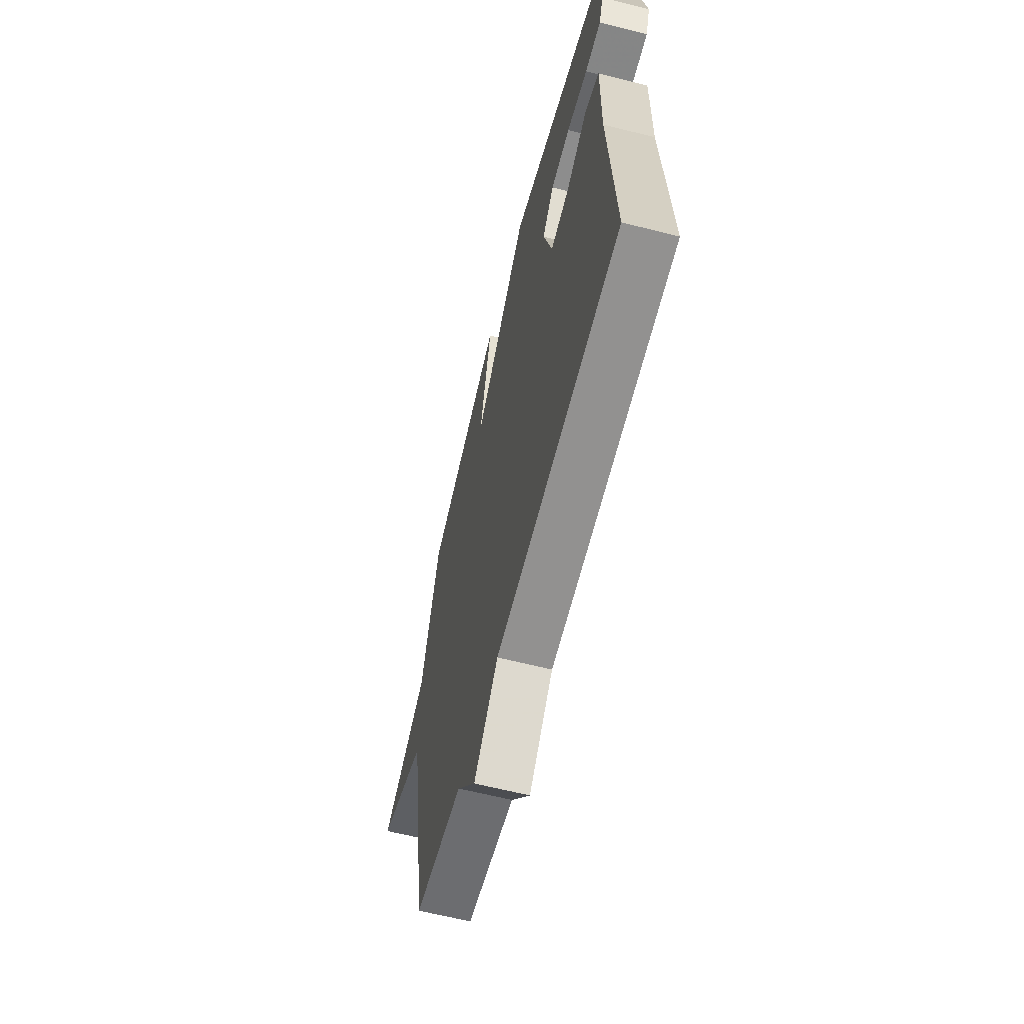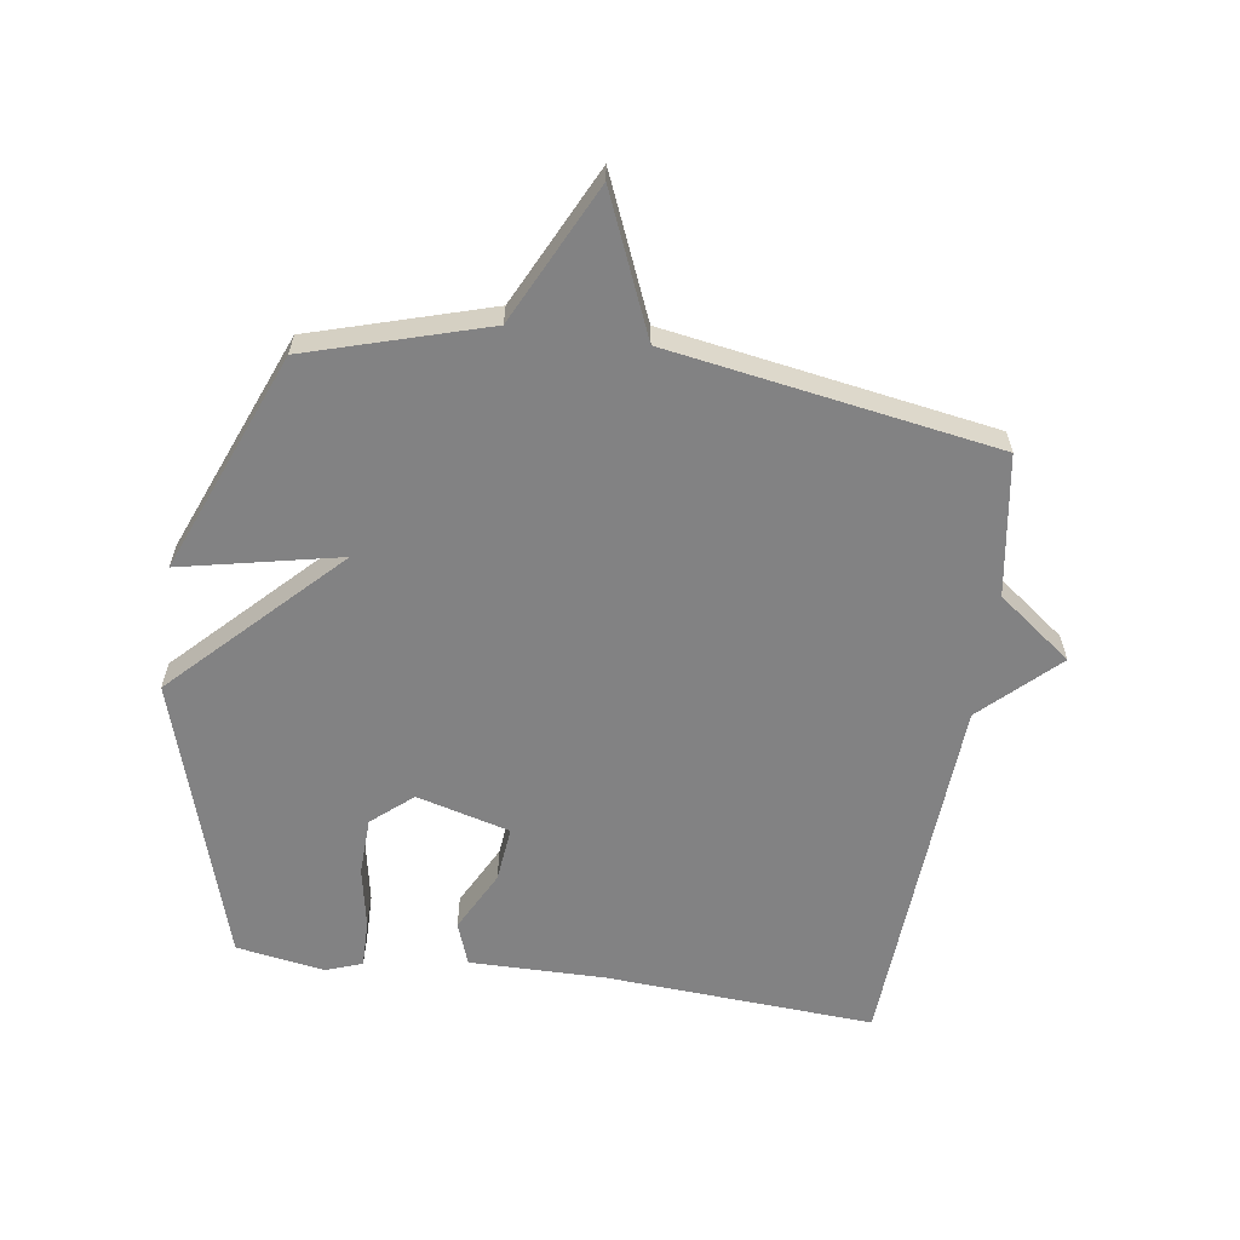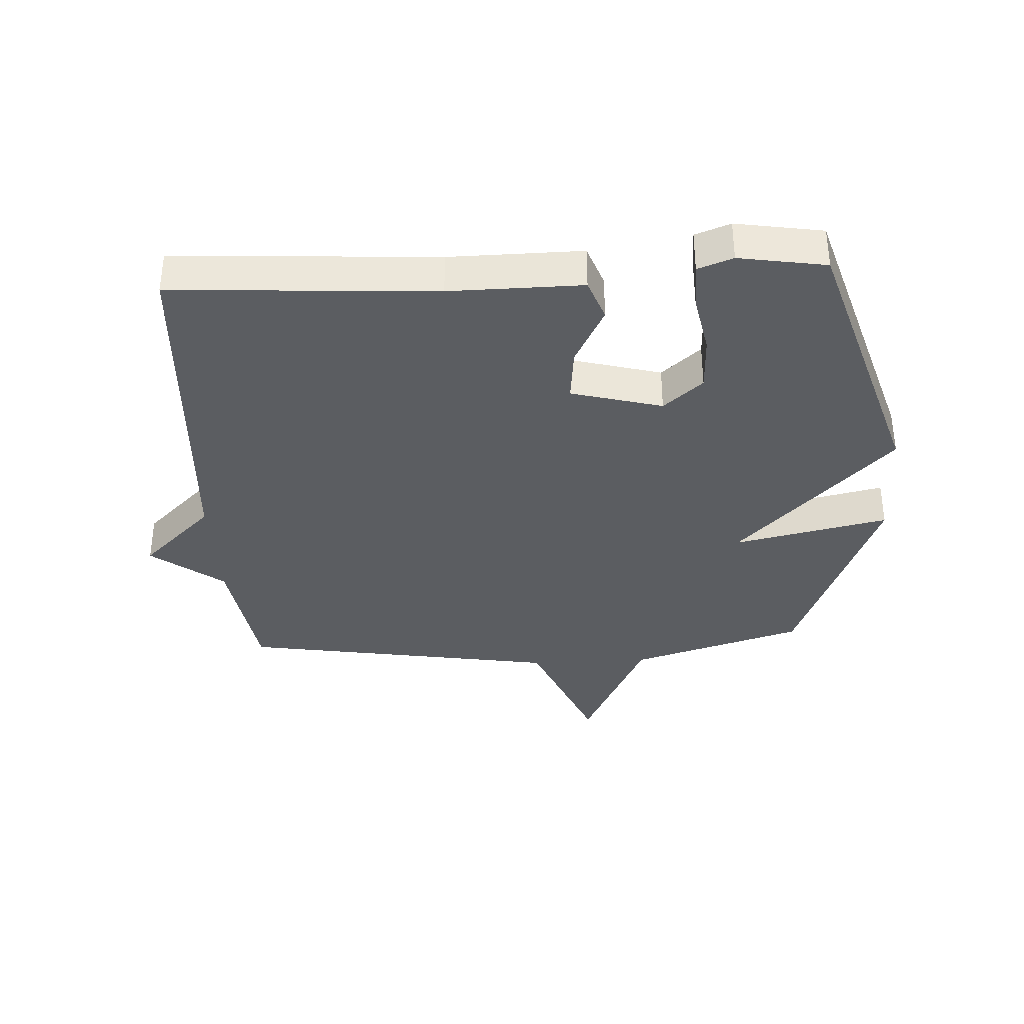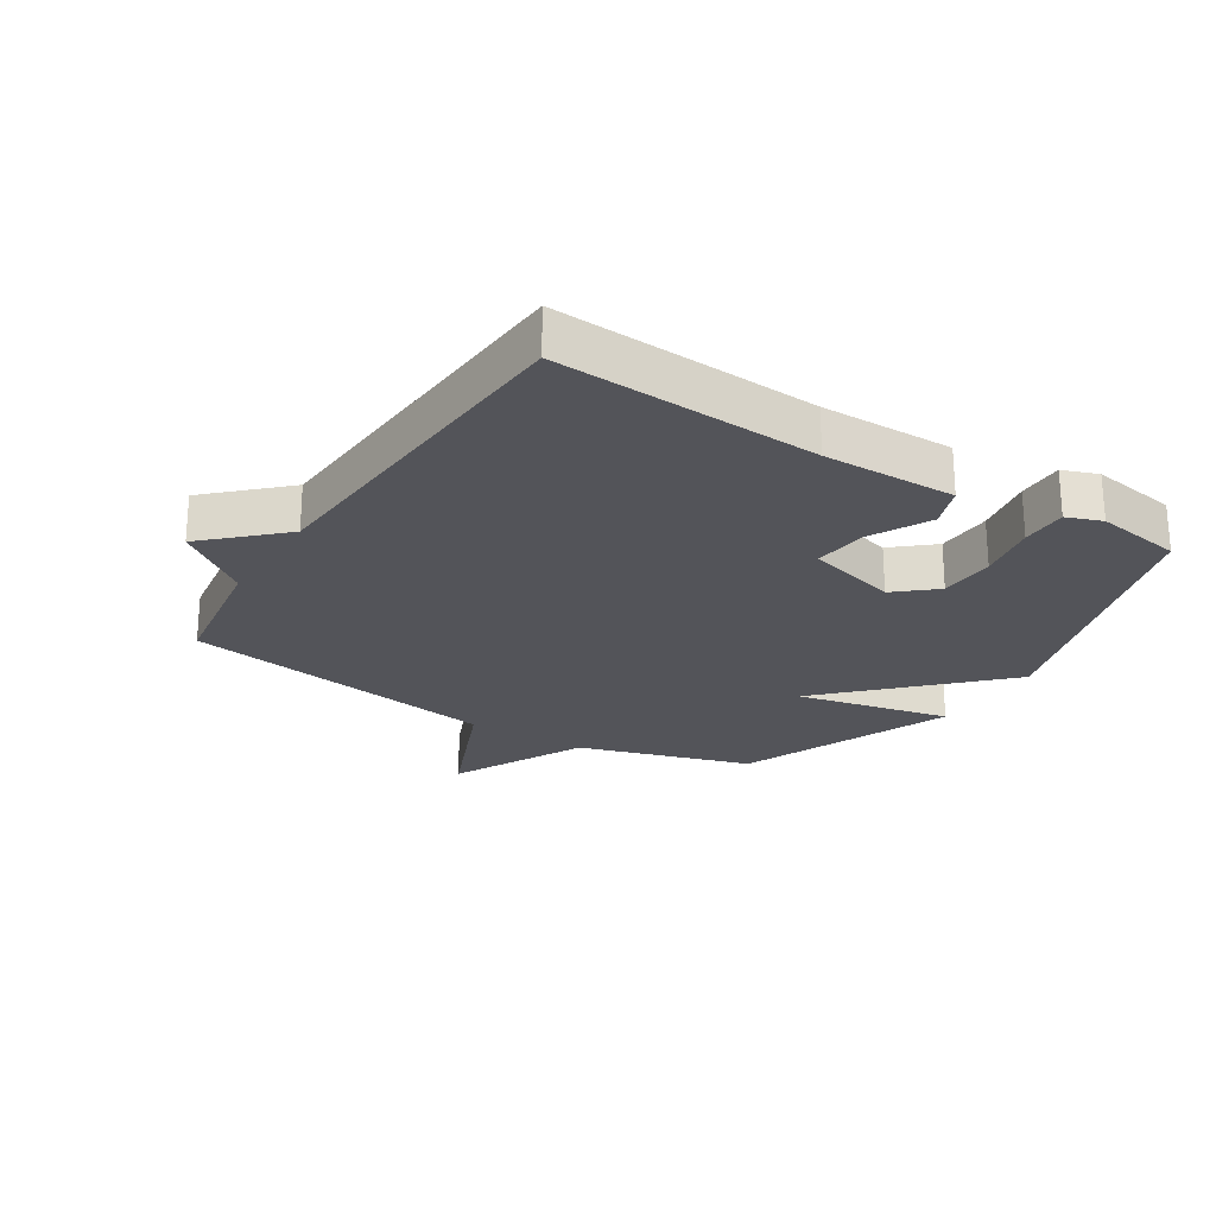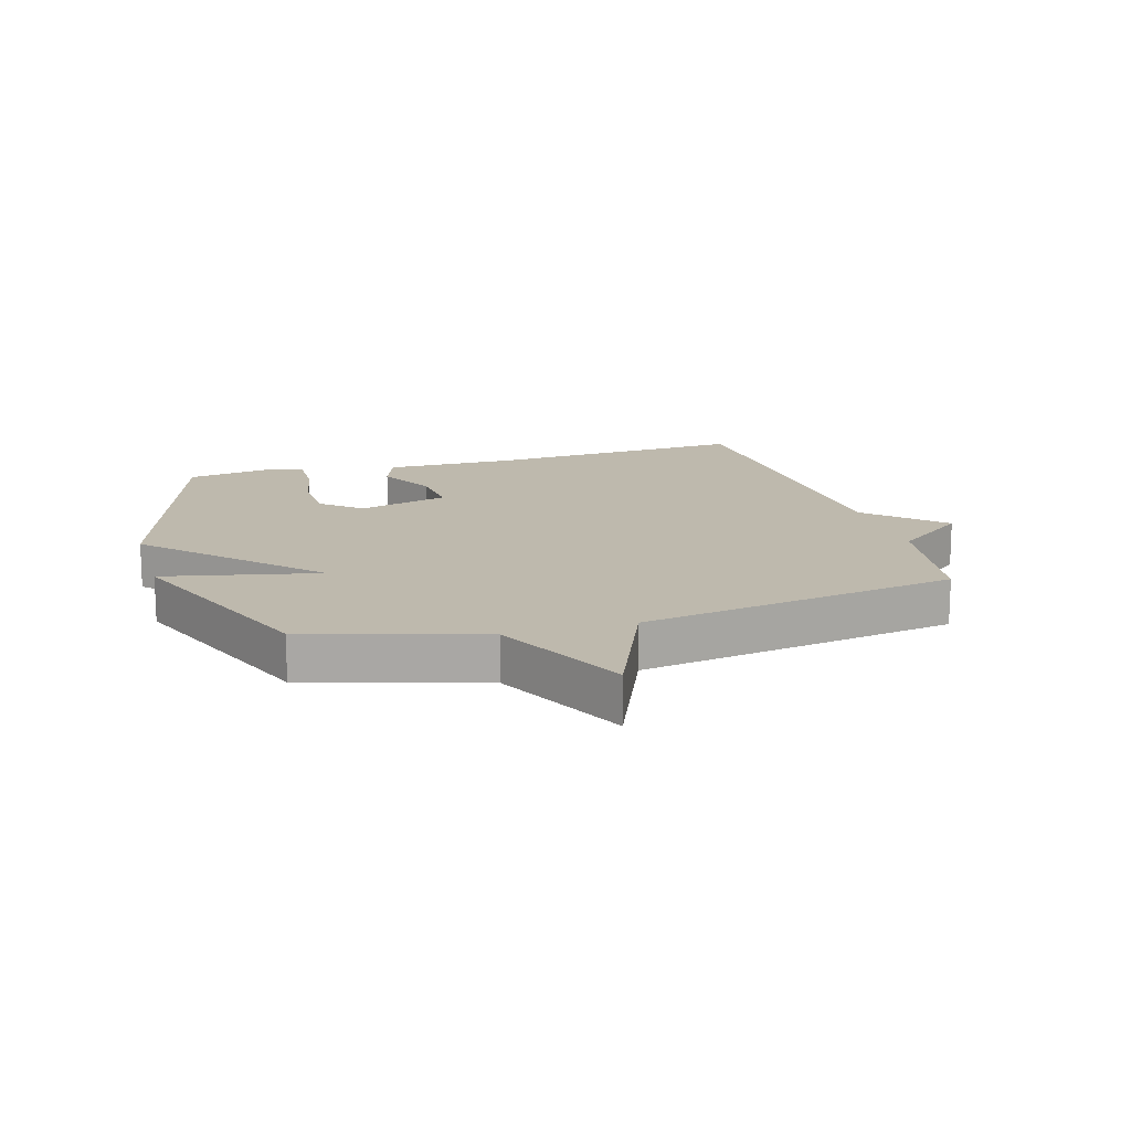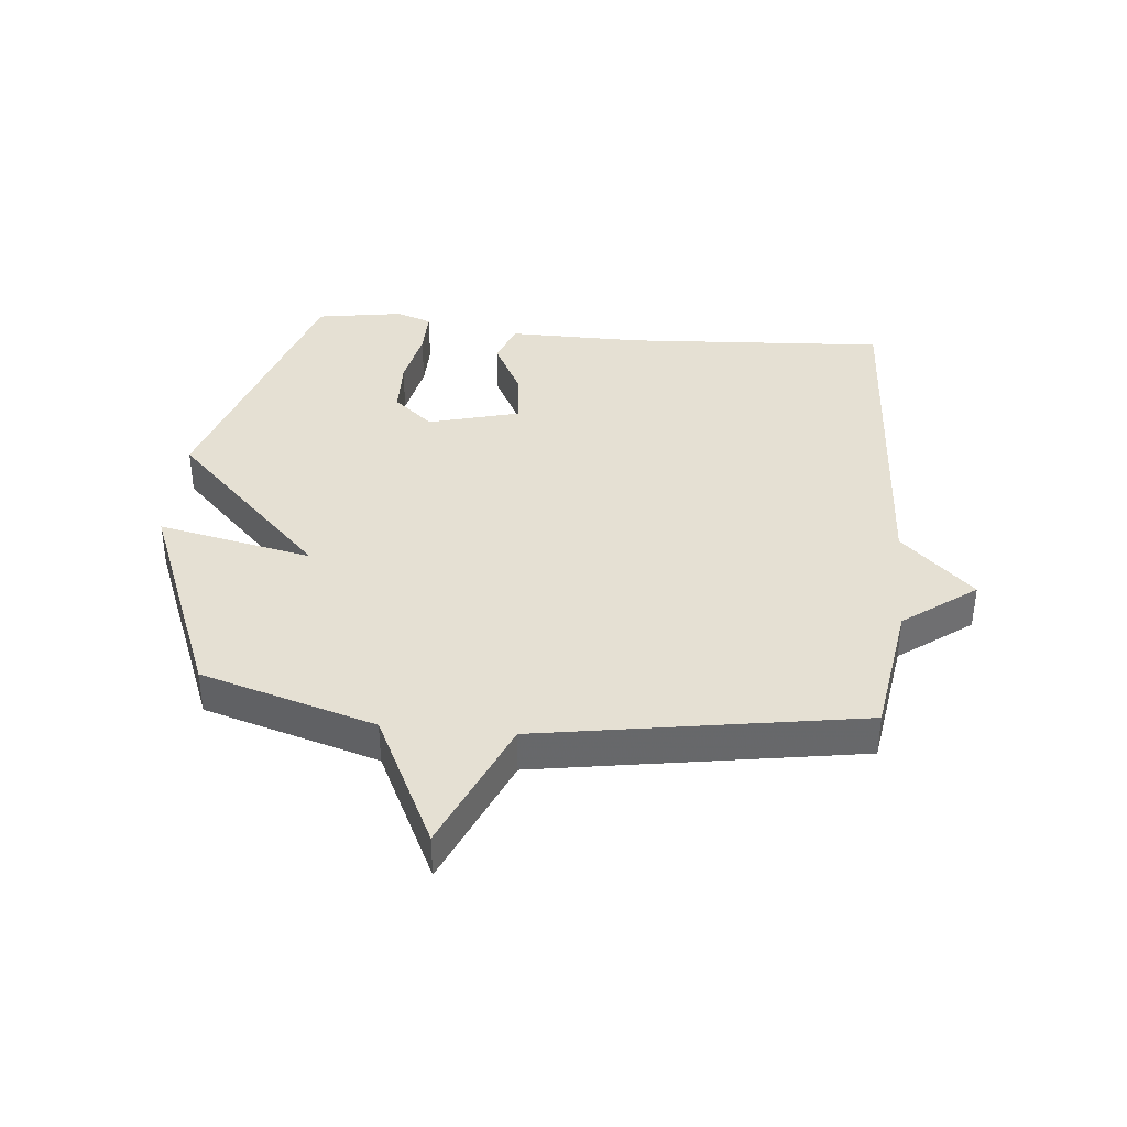
<metadata>
{"format":"obj","ext":"obj","renderer":"f3d","projection":"perspective","resolution":1024,"background":"white","views":[{"elev":-62.7,"azim":-104.4,"up":"+Z"},{"elev":-60.8,"azim":81.6,"up":"+Y"},{"elev":-36.1,"azim":-86.9,"up":"+Y"},{"elev":-23.7,"azim":-122.2,"up":"+Y"},{"elev":15.2,"azim":73.7,"up":"+Y"},{"elev":38.0,"azim":95.5,"up":"+Y"}]}
</metadata>
<code>
v -0.5 0.07 0.5
v -0.049 0.07 0.64
v 0.205 0.07 0.389
v 0.151 0.07 0.64
v 0.5 0.07 0.5
v 0.585 0.07 0.218
v 0.804 0.07 0.111
v 0.585 0.07 0.018
v 0.5 0.07 -0.5
v 0.277 0.07 -0.534
v 0.189 0.07 -0.651
v 0.077 0.07 -0.534
v -0.5 0.07 -0.5
v -0.474 0.07 -0.074
v -0.476 0.07 0.141
v -0.408 0.07 0.166
v -0.311 0.07 0.116
v -0.223 0.07 0.107
v -0.183 0.07 0.255
v -0.238 0.07 0.319
v -0.329 0.07 0.322
v -0.427 0.07 0.303
v -0.502 0.07 0.302
v -0.523 0.07 0.359
v -0.5 0 0.5
v -0.049 0 0.64
v 0.205 0 0.389
v 0.151 0 0.64
v 0.5 0 0.5
v 0.585 0 0.218
v 0.804 0 0.111
v 0.585 0 0.018
v 0.5 0 -0.5
v 0.277 0 -0.534
v 0.189 0 -0.651
v 0.077 0 -0.534
v -0.5 0 -0.5
v -0.474 0 -0.074
v -0.476 0 0.141
v -0.408 0 0.166
v -0.311 0 0.116
v -0.223 0 0.107
v -0.183 0 0.255
v -0.238 0 0.319
v -0.329 0 0.322
v -0.427 0 0.303
v -0.502 0 0.302
v -0.523 0 0.359
f 24 1 2
f 23 24 2
f 22 23 2
f 21 22 2
f 20 21 2 3
f 19 20 3
f 18 19 3
f 14 15 16 17
f 14 17 18
f 13 14 18
f 12 13 18
f 12 18 3
f 11 12 3
f 10 11 3
f 8 9 10 3
f 6 7 8 3
f 3 4 5 6
f 26 25 48
f 26 48 47
f 26 47 46
f 26 46 45
f 27 26 45 44
f 27 44 43
f 27 43 42
f 41 40 39 38
f 42 41 38
f 42 38 37
f 42 37 36
f 27 42 36
f 27 36 35
f 27 35 34
f 27 34 33 32
f 27 32 31 30
f 30 29 28 27
f 1 25 26 2
f 2 26 27 3
f 3 27 28 4
f 4 28 29 5
f 5 29 30 6
f 6 30 31 7
f 7 31 32 8
f 8 32 33 9
f 9 33 34 10
f 10 34 35 11
f 11 35 36 12
f 12 36 37 13
f 13 37 38 14
f 14 38 39 15
f 15 39 40 16
f 16 40 41 17
f 17 41 42 18
f 18 42 43 19
f 19 43 44 20
f 20 44 45 21
f 21 45 46 22
f 22 46 47 23
f 23 47 48 24
f 24 48 25 1

</code>
